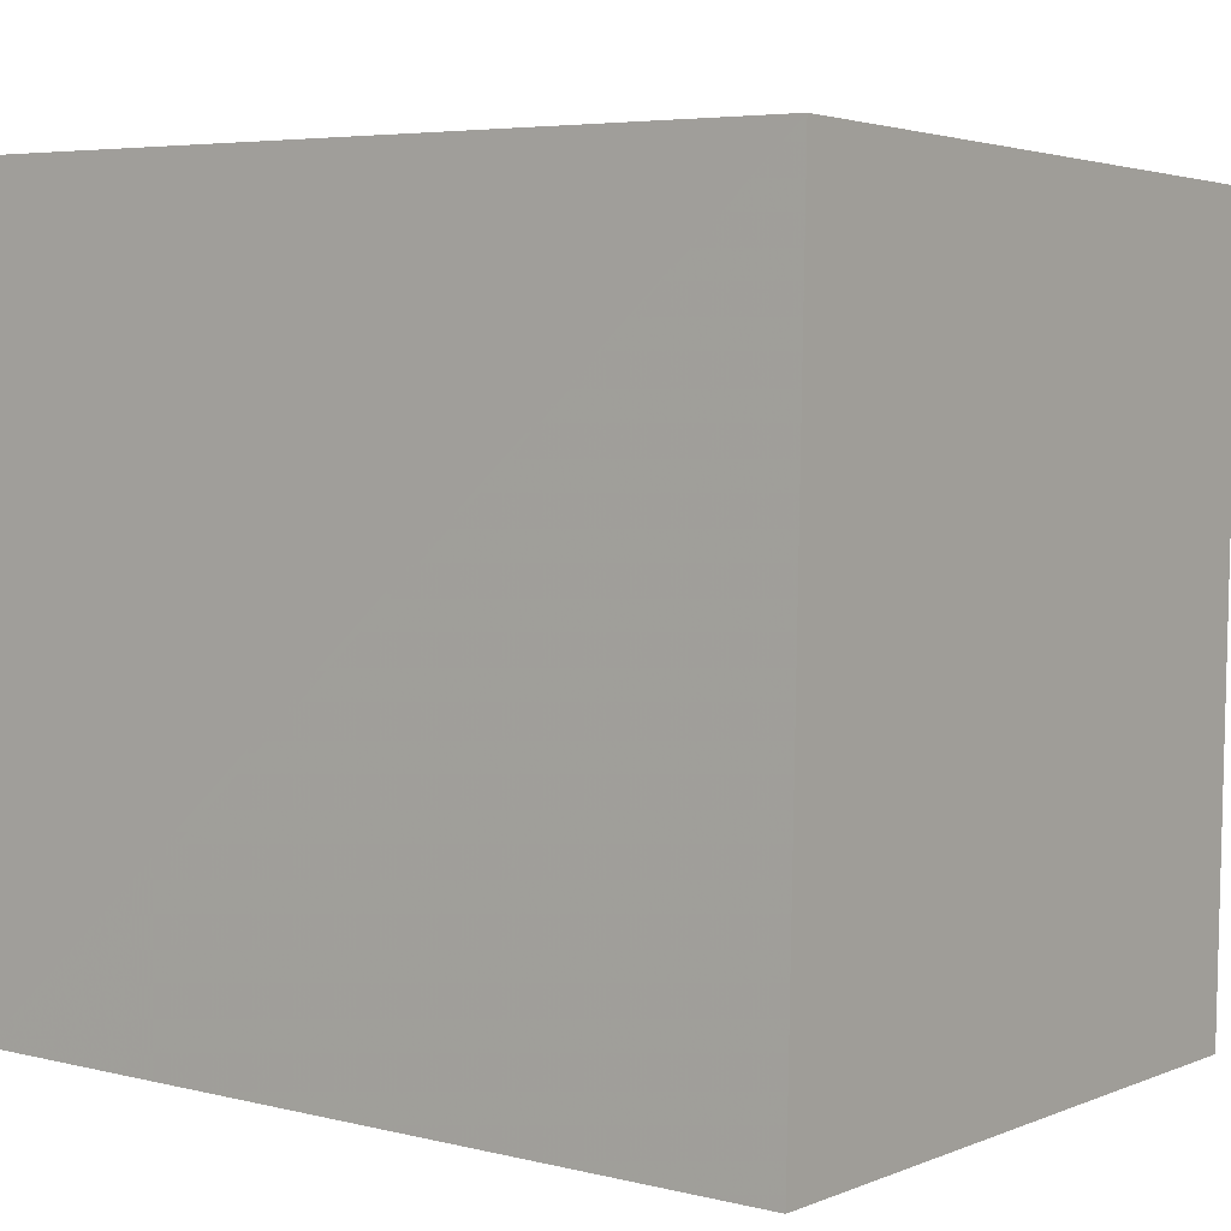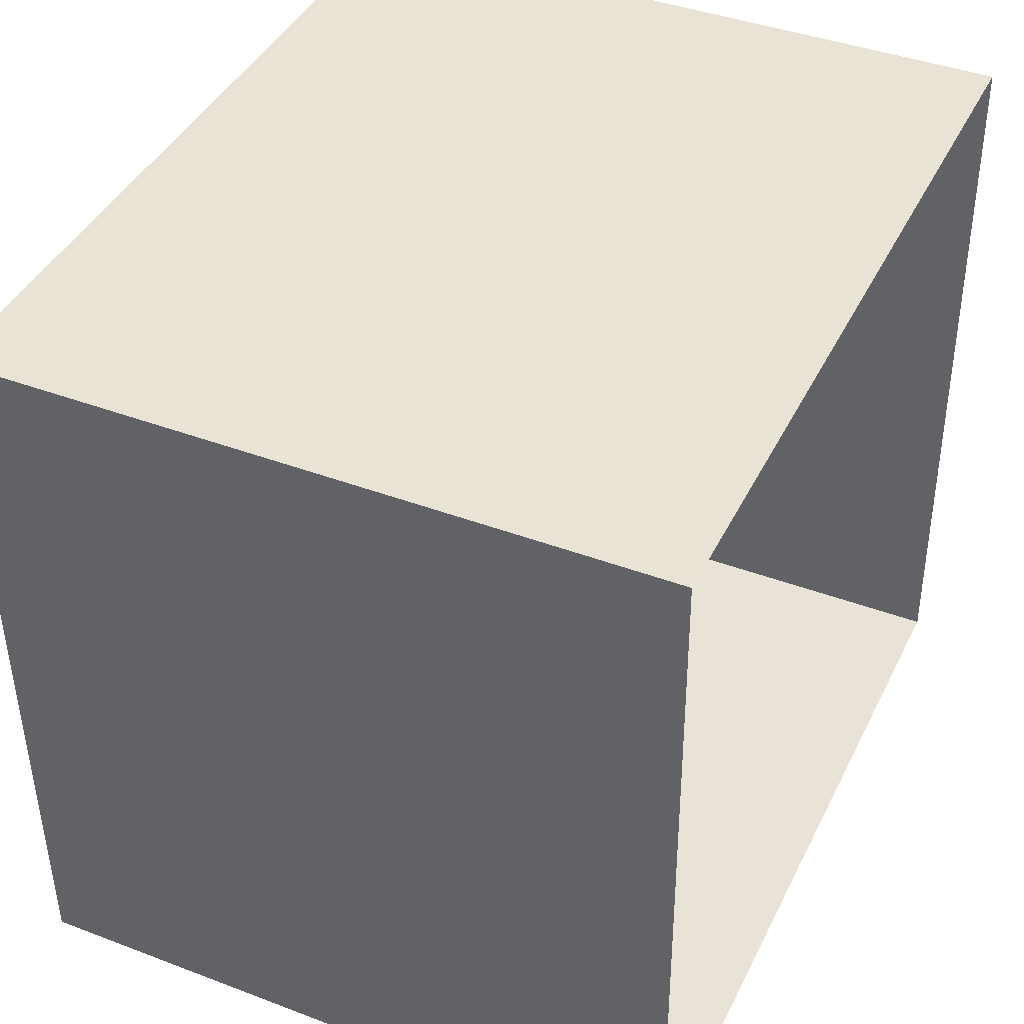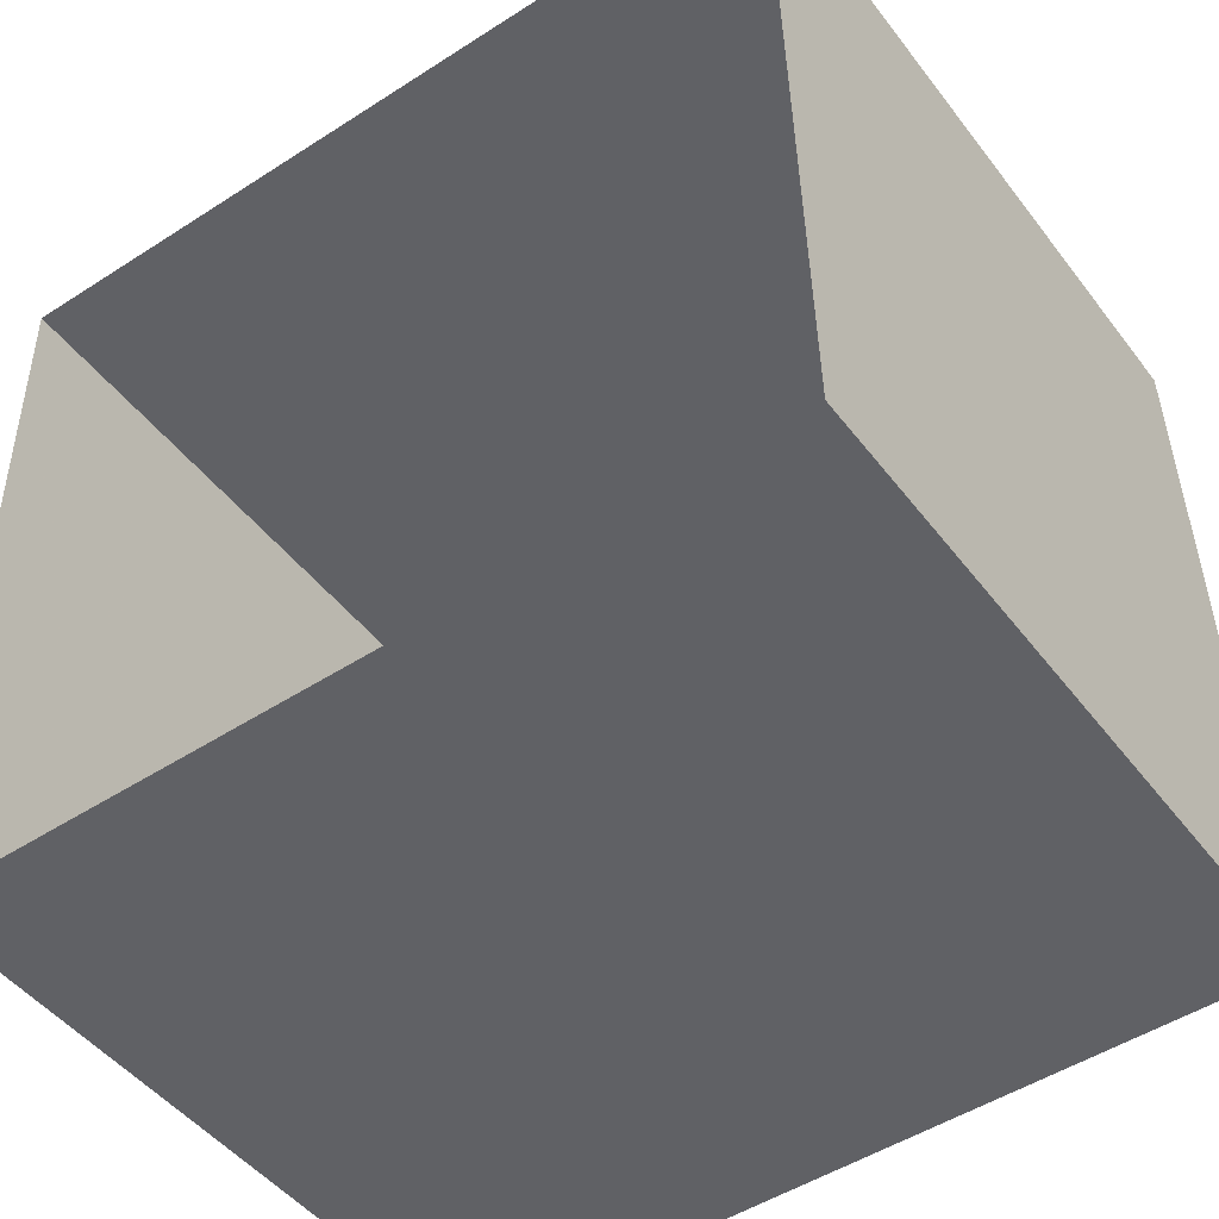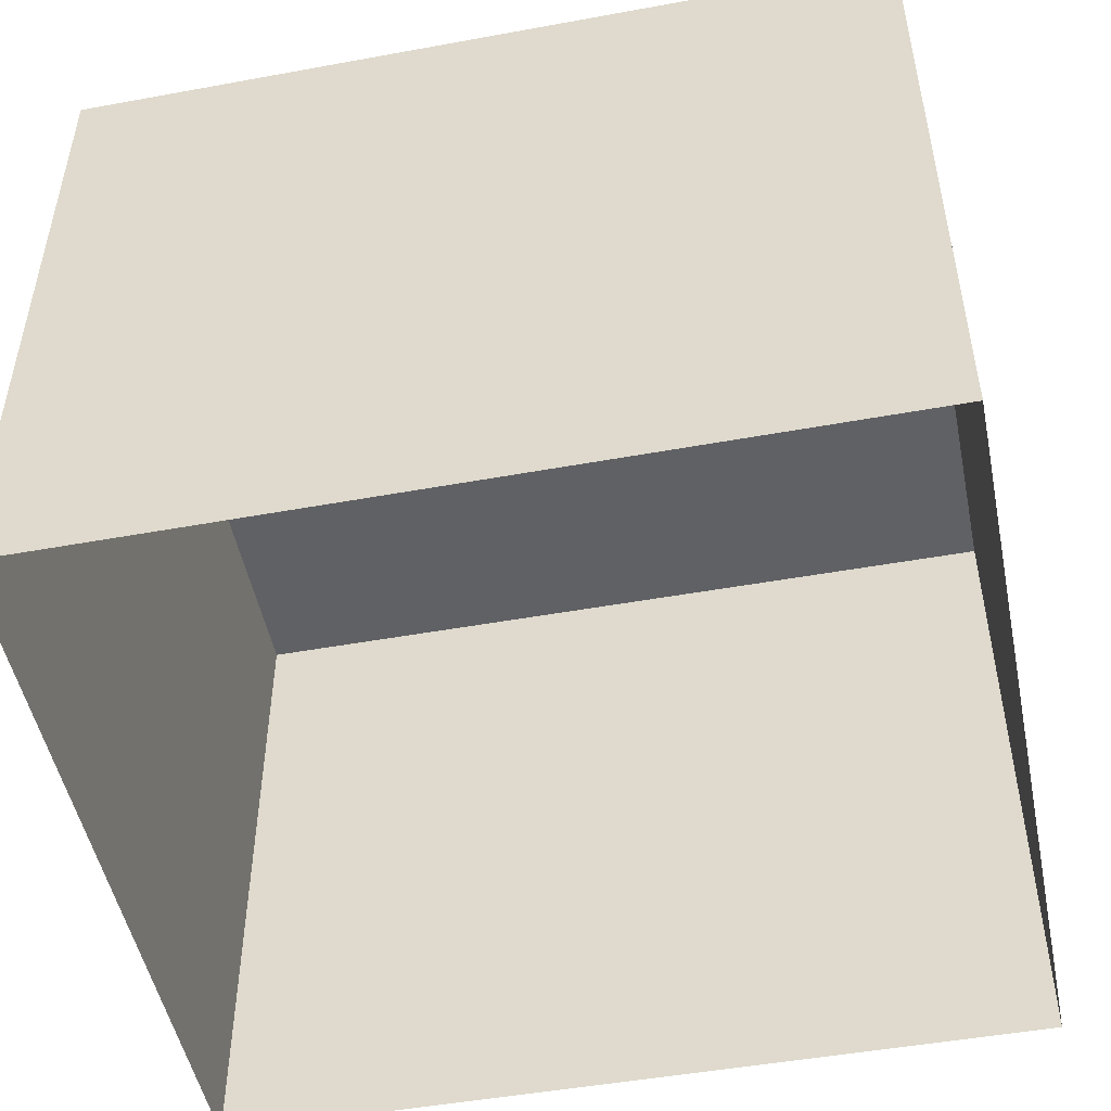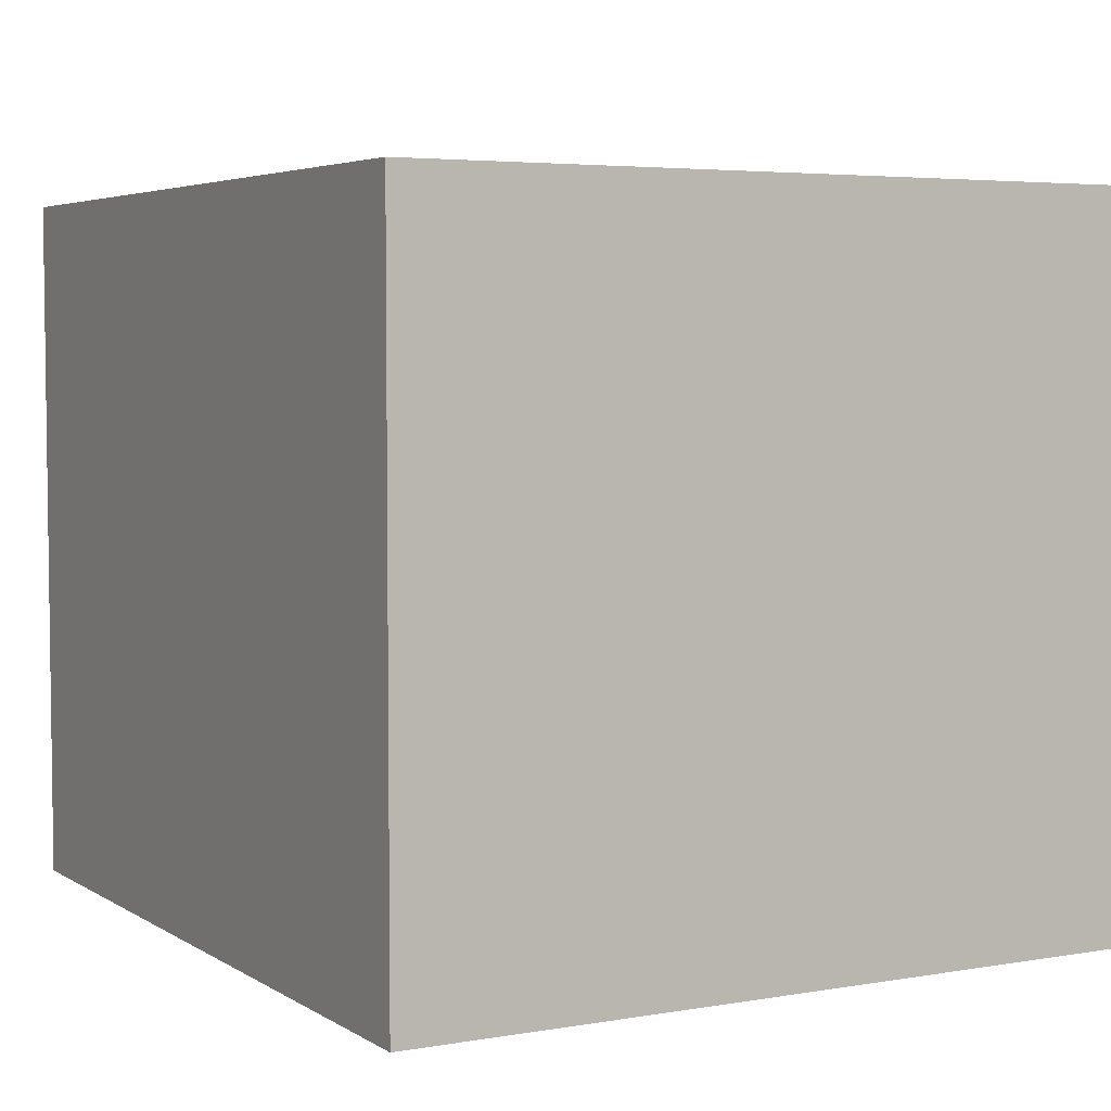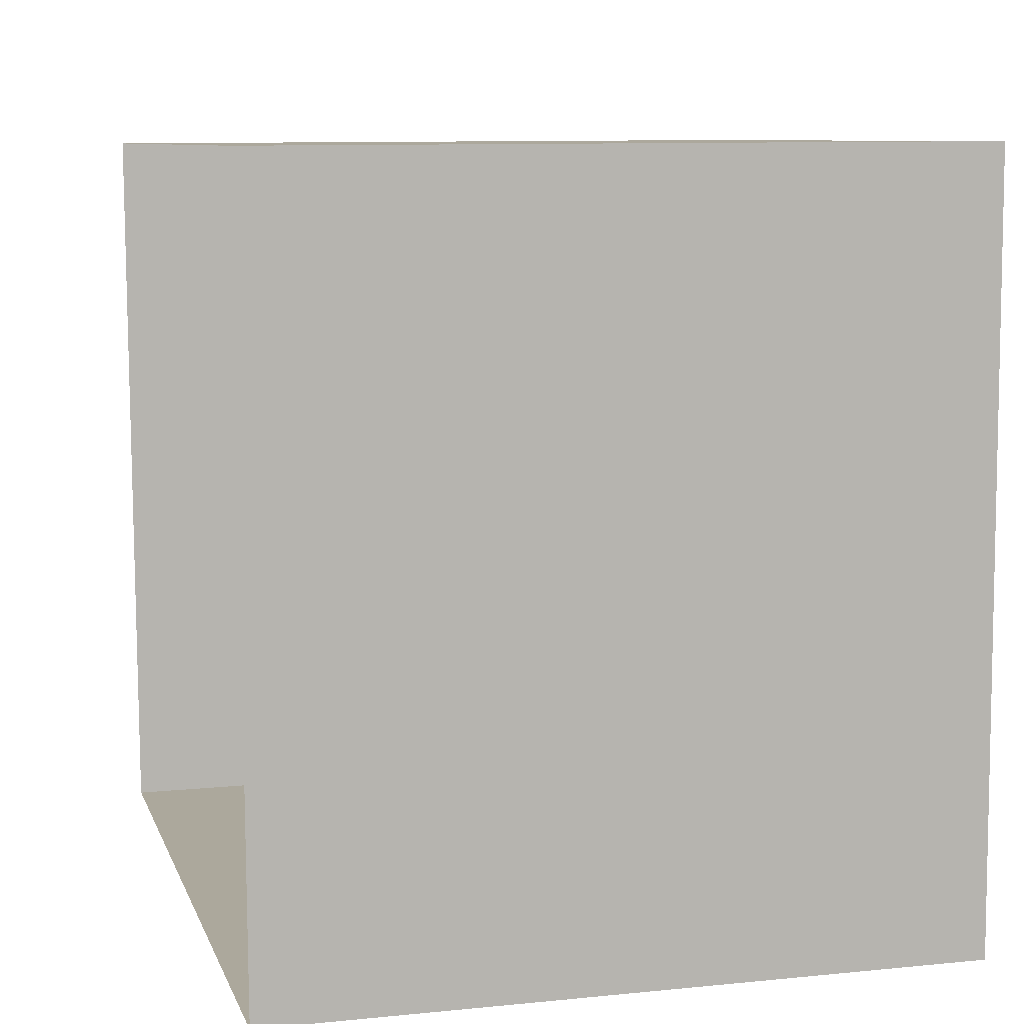
<metadata>
{"format":"obj","ext":"obj","renderer":"f3d","projection":"perspective","resolution":1024,"background":"white","views":[{"elev":3.1,"azim":36.5,"up":"+Y"},{"elev":40.5,"azim":114.7,"up":"+Y"},{"elev":-47.8,"azim":-144.6,"up":"+Y"},{"elev":-49.3,"azim":10.1,"up":"+Z"},{"elev":4.5,"azim":59.8,"up":"+Z"},{"elev":9.8,"azim":-104.9,"up":"+Y"}]}
</metadata>
<code>
v -3.726e+05 -1.044e+05 28.82
v -3.725e+05 -1.044e+05 28.82
v -3.725e+05 -1.044e+05 28.82
v -3.726e+05 -1.044e+05 28.82
v -3.725e+05 -1.044e+05 33.32
v -3.726e+05 -1.044e+05 33.32
v -3.725e+05 -1.044e+05 33.32
v -3.726e+05 -1.044e+05 33.32
f 1 2 3
f 1 4 2
f 5 6 7
f 5 8 6
f 5 2 4
f 8 5 4
f 7 1 3
f 7 6 1
f 5 3 2
f 5 7 3
f 6 4 1
f 6 8 4

</code>
